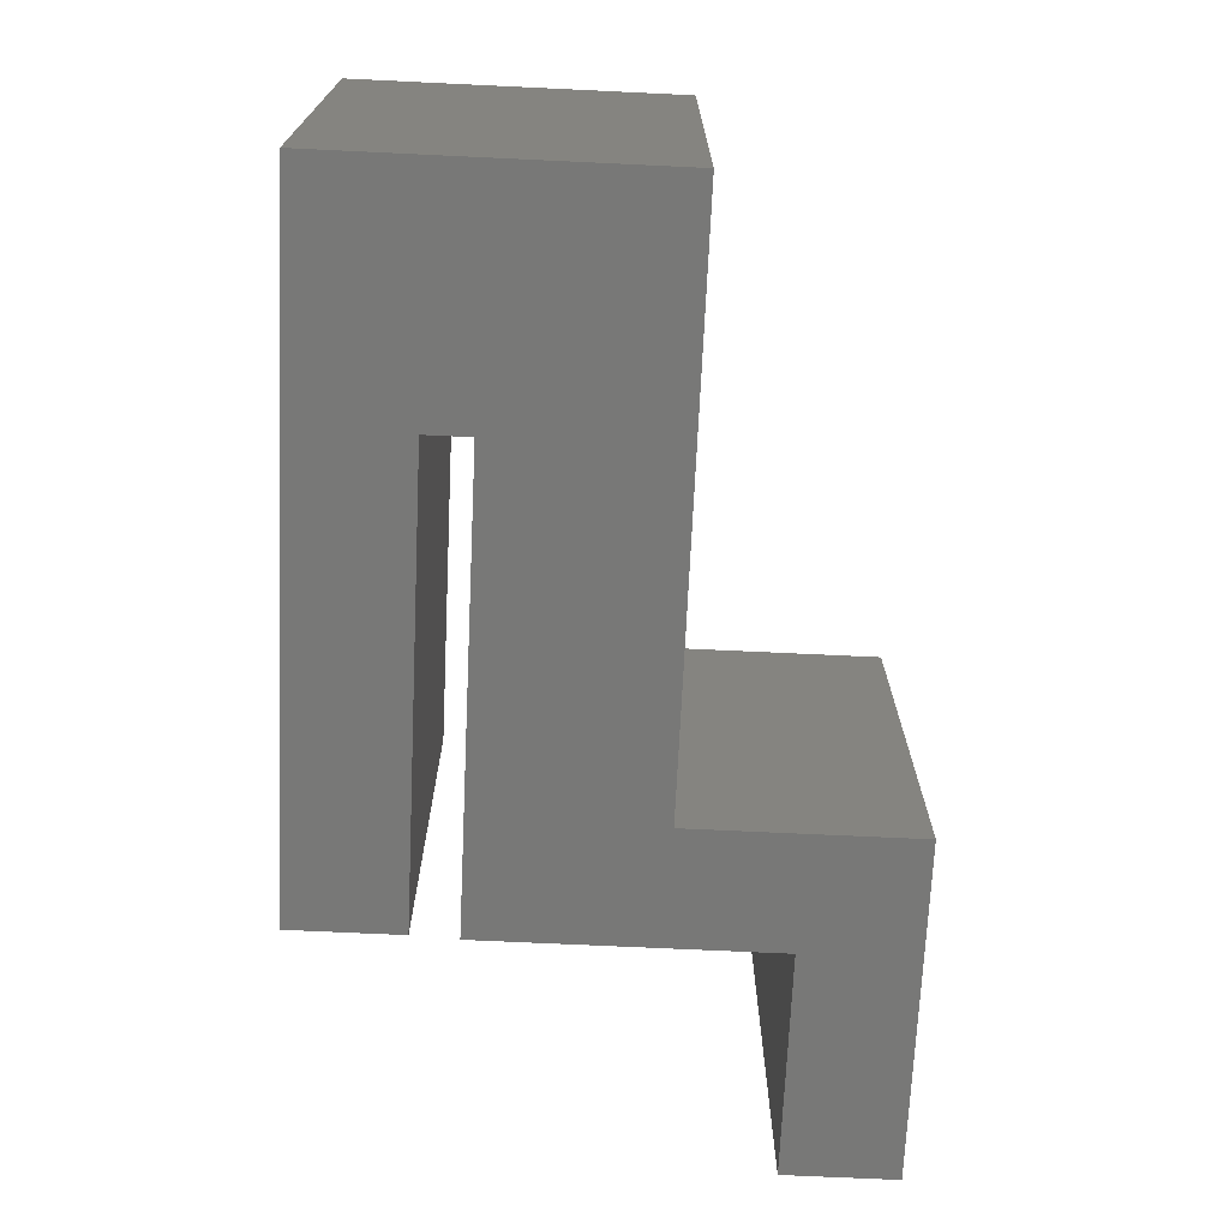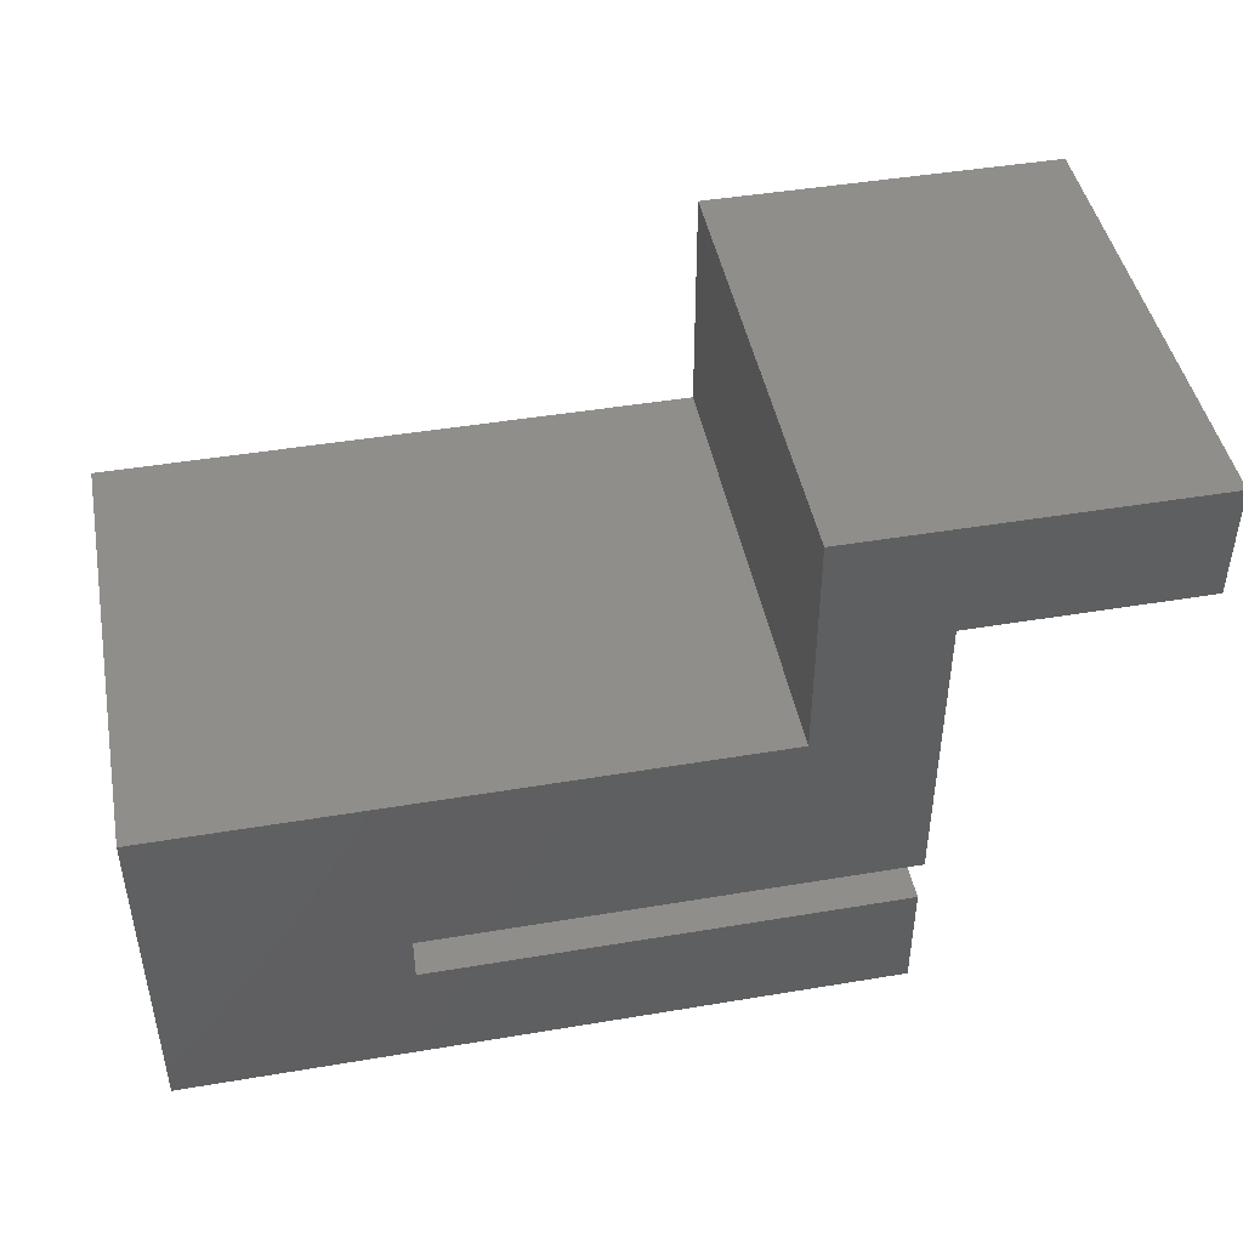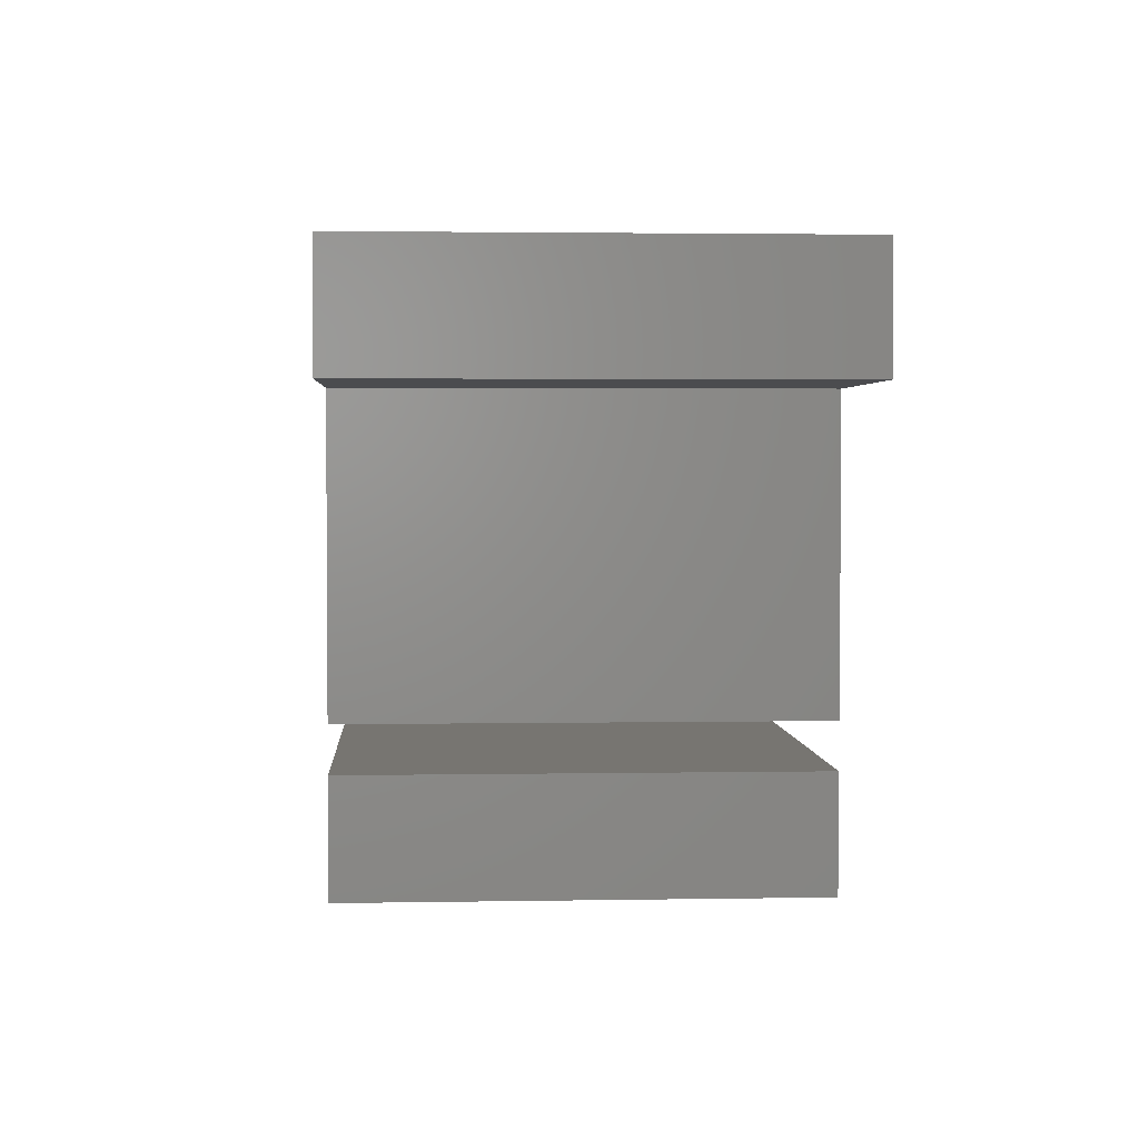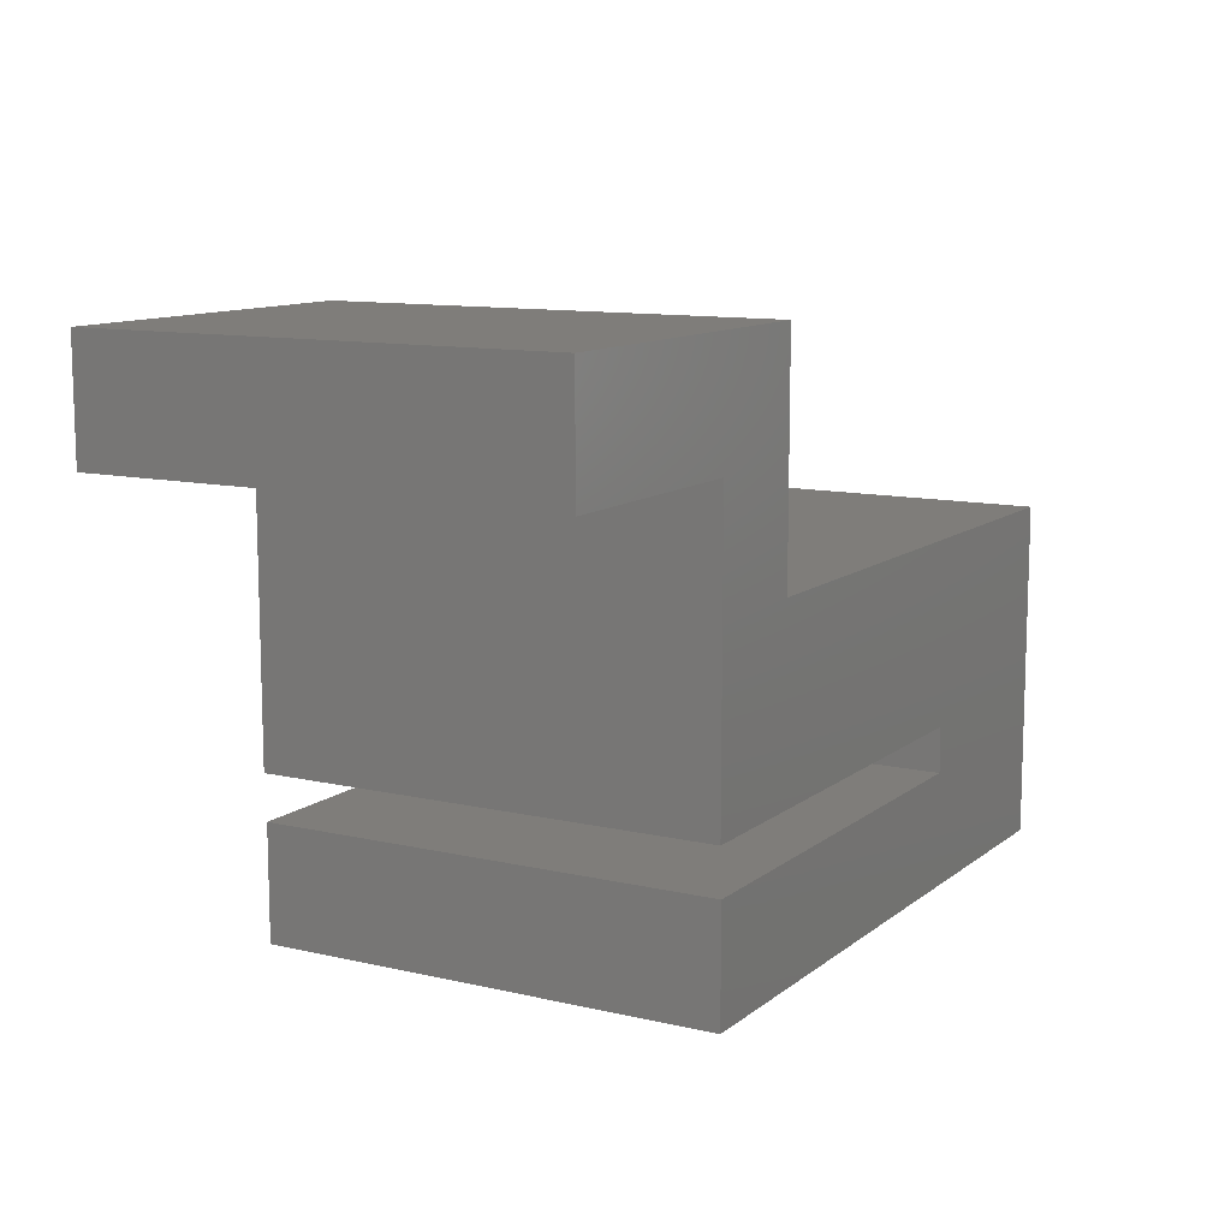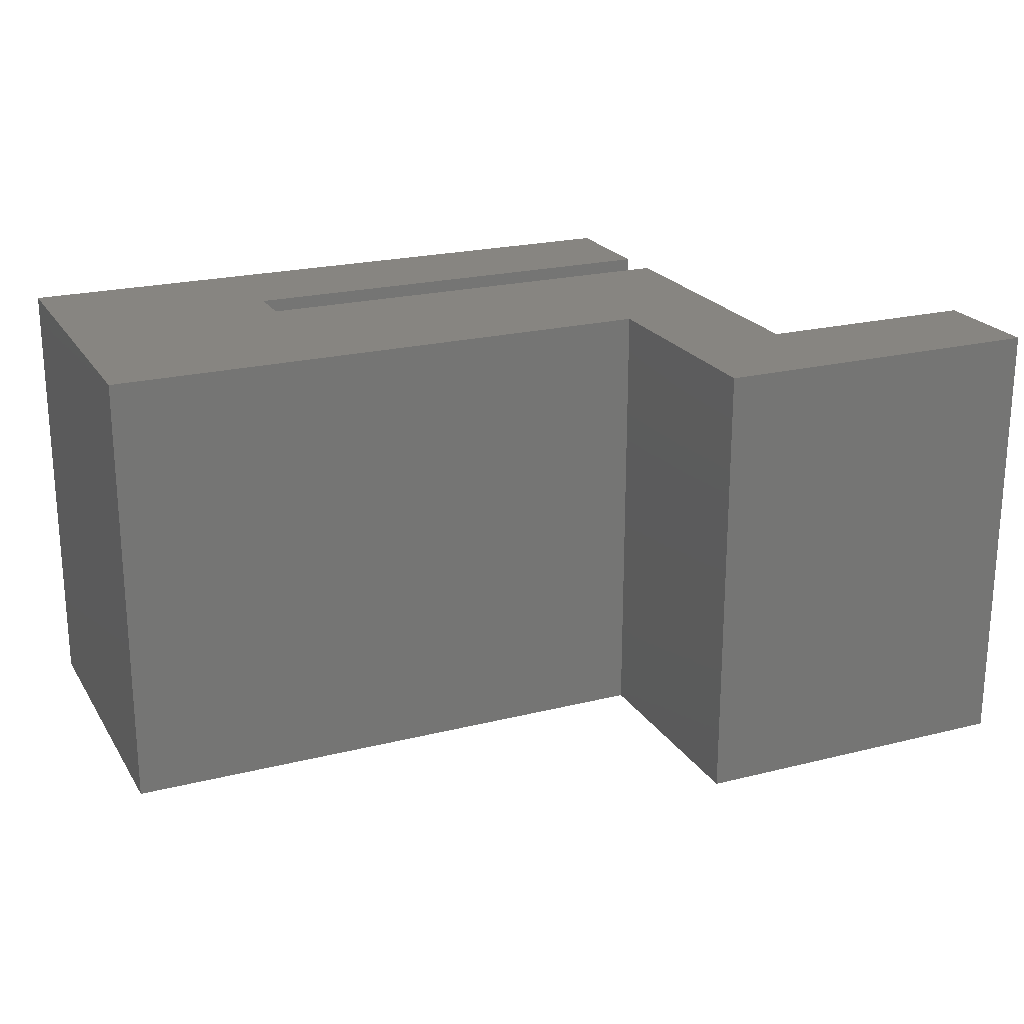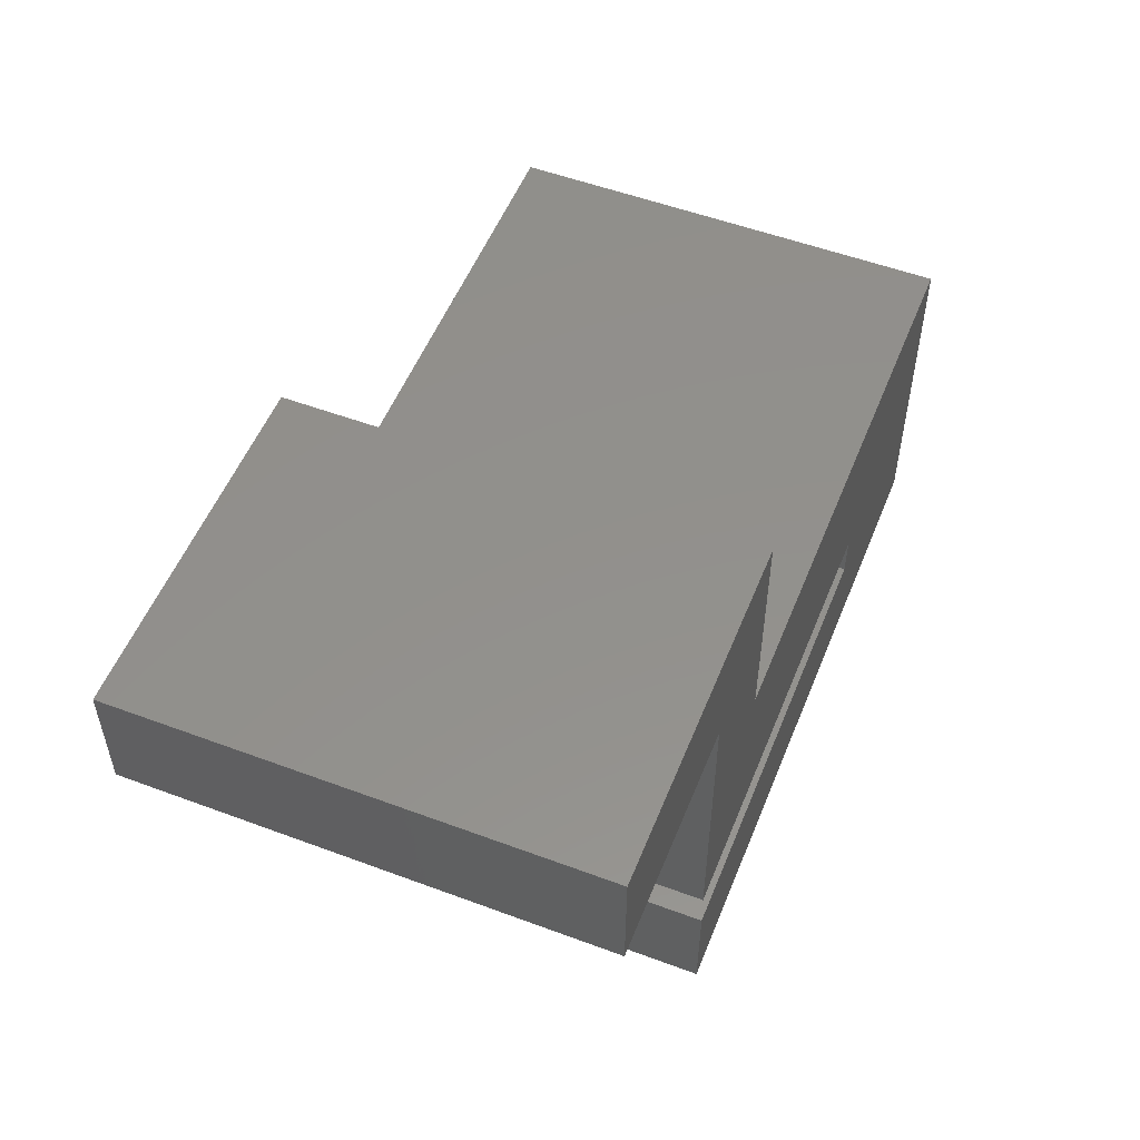
<metadata>
{"format":"stl","ext":"stl","renderer":"f3d","projection":"perspective","resolution":1024,"background":"white","views":[{"elev":-70.7,"azim":87.3,"up":"+Z"},{"elev":45.3,"azim":169.0,"up":"+Y"},{"elev":2.7,"azim":-93.5,"up":"+Y"},{"elev":11.2,"azim":-60.3,"up":"+Y"},{"elev":21.8,"azim":156.2,"up":"+Z"},{"elev":53.5,"azim":-68.3,"up":"+Y"}]}
</metadata>
<code>
# stl→obj: 24 verts, 44 faces
v 15 15 0
v 40 15 0
v 30 7 0
v 9.9 7 0
v 9.9 20 0
v 0 20 0
v 0 25 0
v 15 25 0
v 40 0 0
v 30 5 0
v 10 0 0
v 10 5 0
v 30 7 20
v 40 15 20
v 15 15 20
v 9.9 20 20
v 9.9 7 20
v 0 25 20
v 0 20 20
v 15 25 20
v 40 0 20
v 30 5 20
v 10 5 20
v 10 0 20
f 1 2 3
f 1 4 5
f 6 7 5
f 1 5 8
f 5 7 8
f 1 3 4
f 3 2 9
f 9 10 3
f 11 12 10
f 9 11 10
f 13 14 15
f 16 17 15
f 16 18 19
f 20 16 15
f 20 18 16
f 17 13 15
f 21 14 13
f 13 22 21
f 22 23 24
f 22 24 21
f 1 14 2
f 1 15 14
f 8 15 1
f 8 20 15
f 7 20 8
f 7 18 20
f 6 18 7
f 6 19 18
f 5 19 6
f 5 16 19
f 4 16 5
f 4 17 16
f 3 17 4
f 3 13 17
f 10 13 3
f 10 22 13
f 12 22 10
f 12 23 22
f 11 23 12
f 11 24 23
f 9 24 11
f 9 21 24
f 2 21 9
f 2 14 21

</code>
